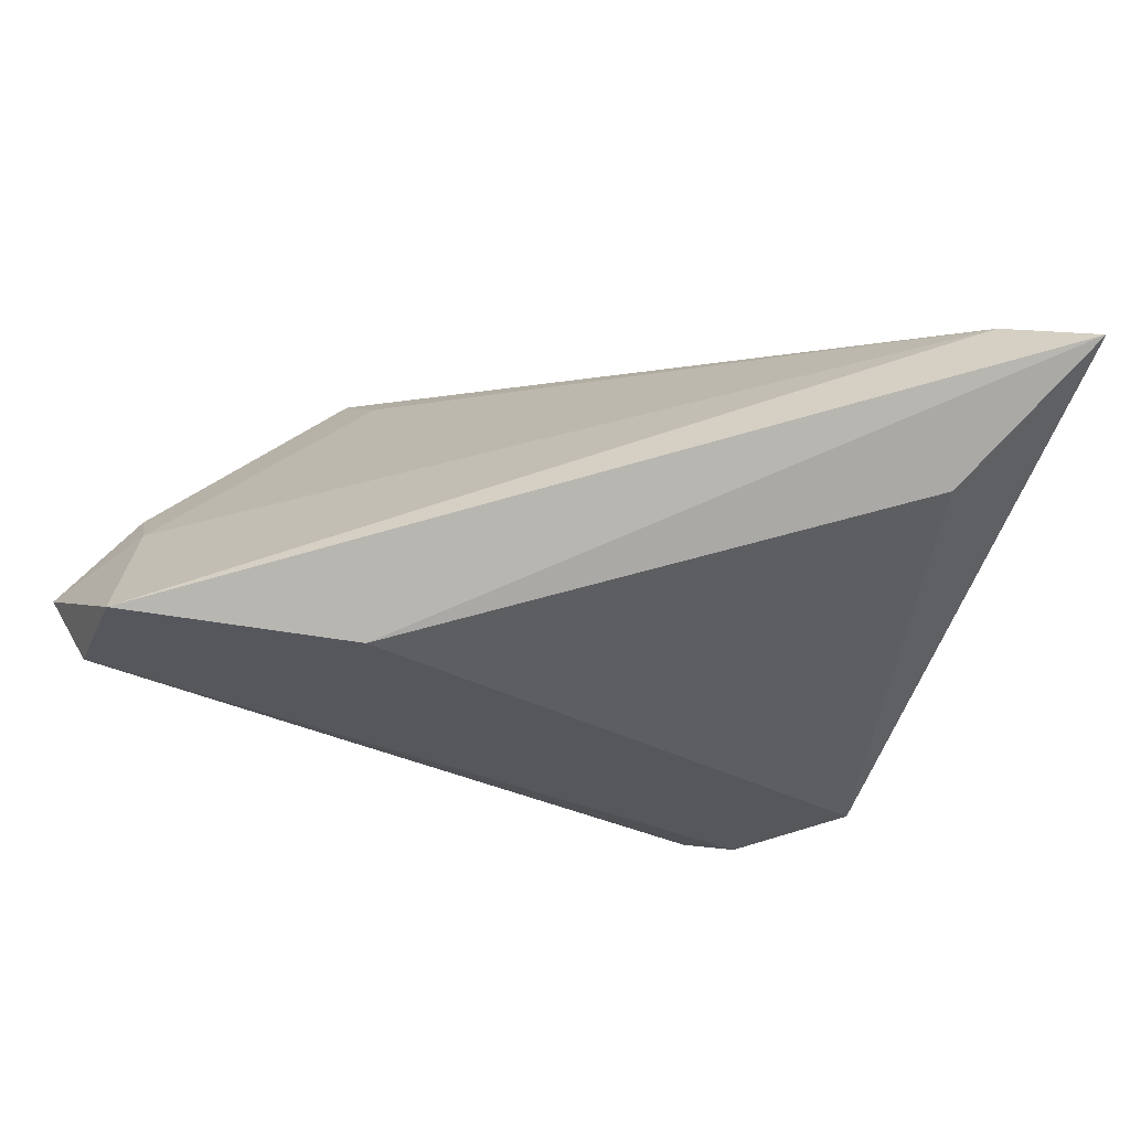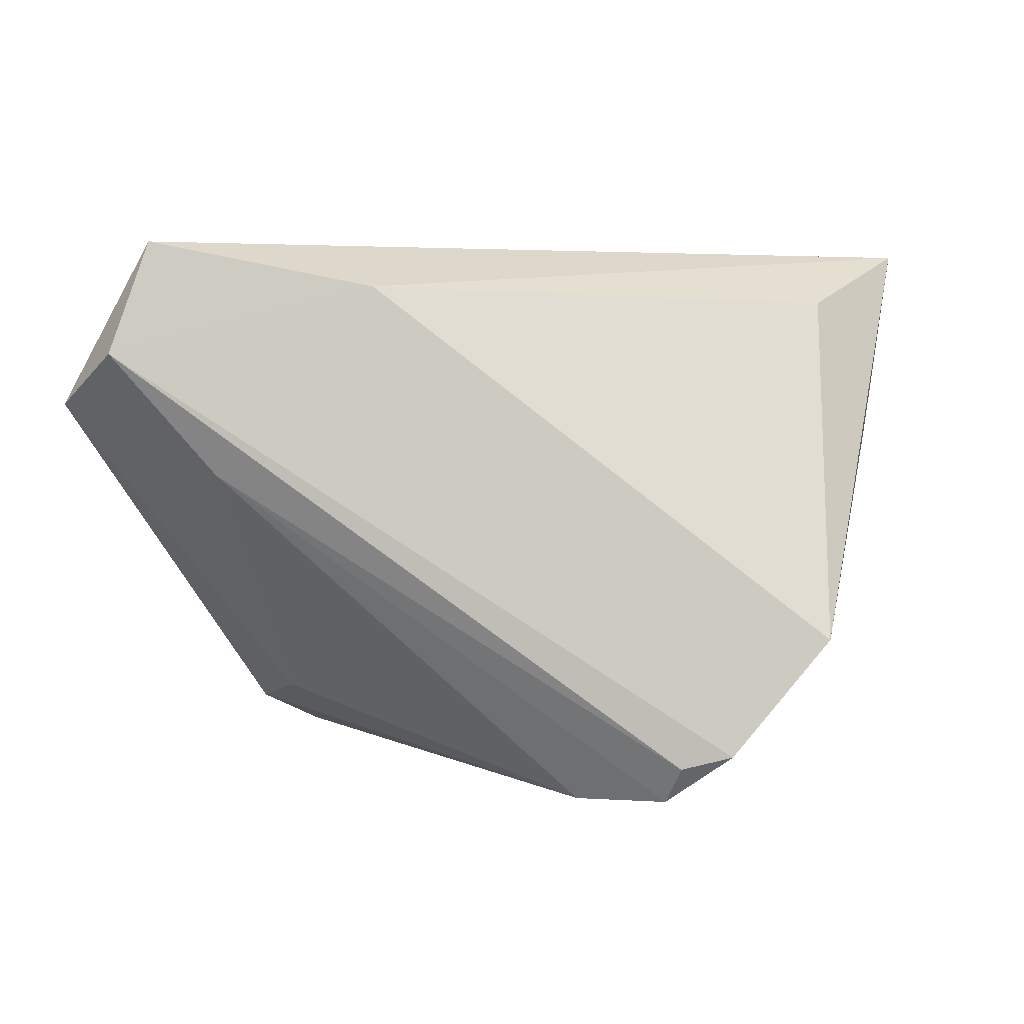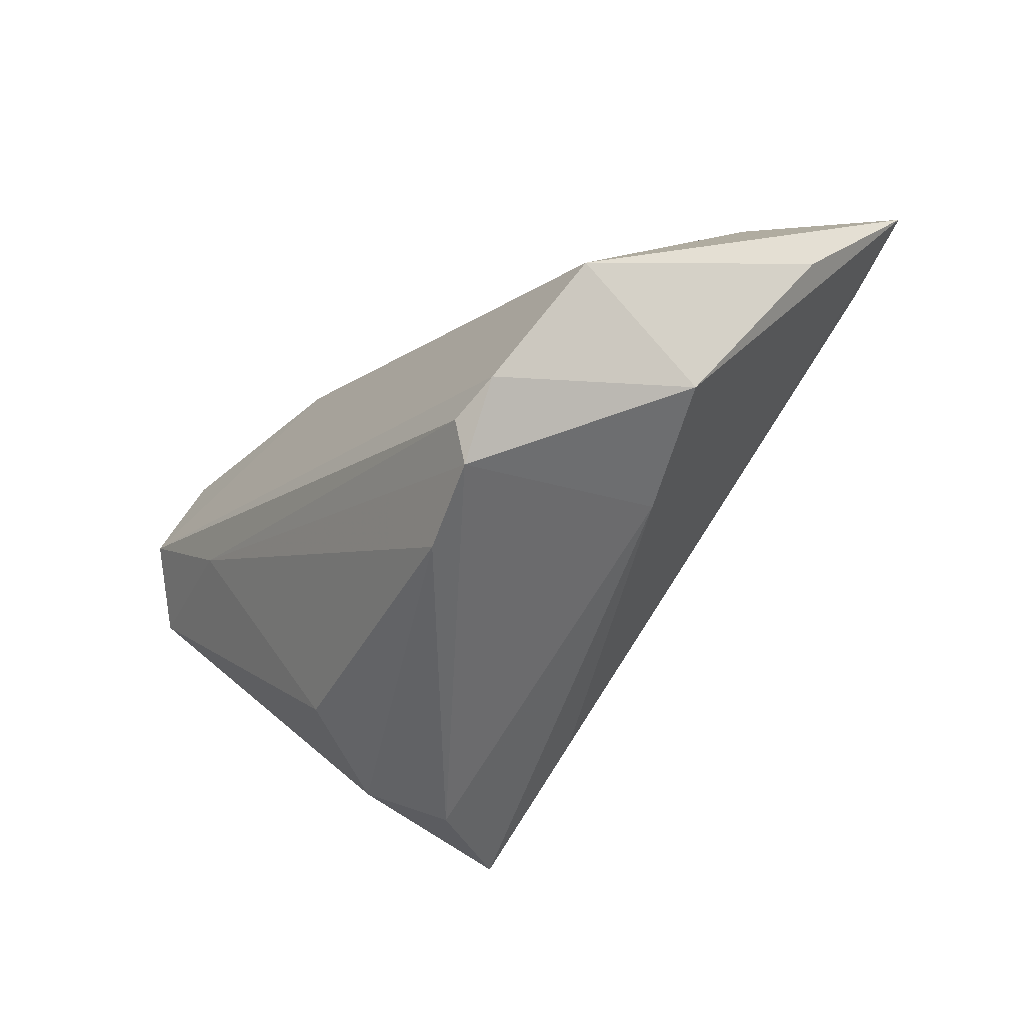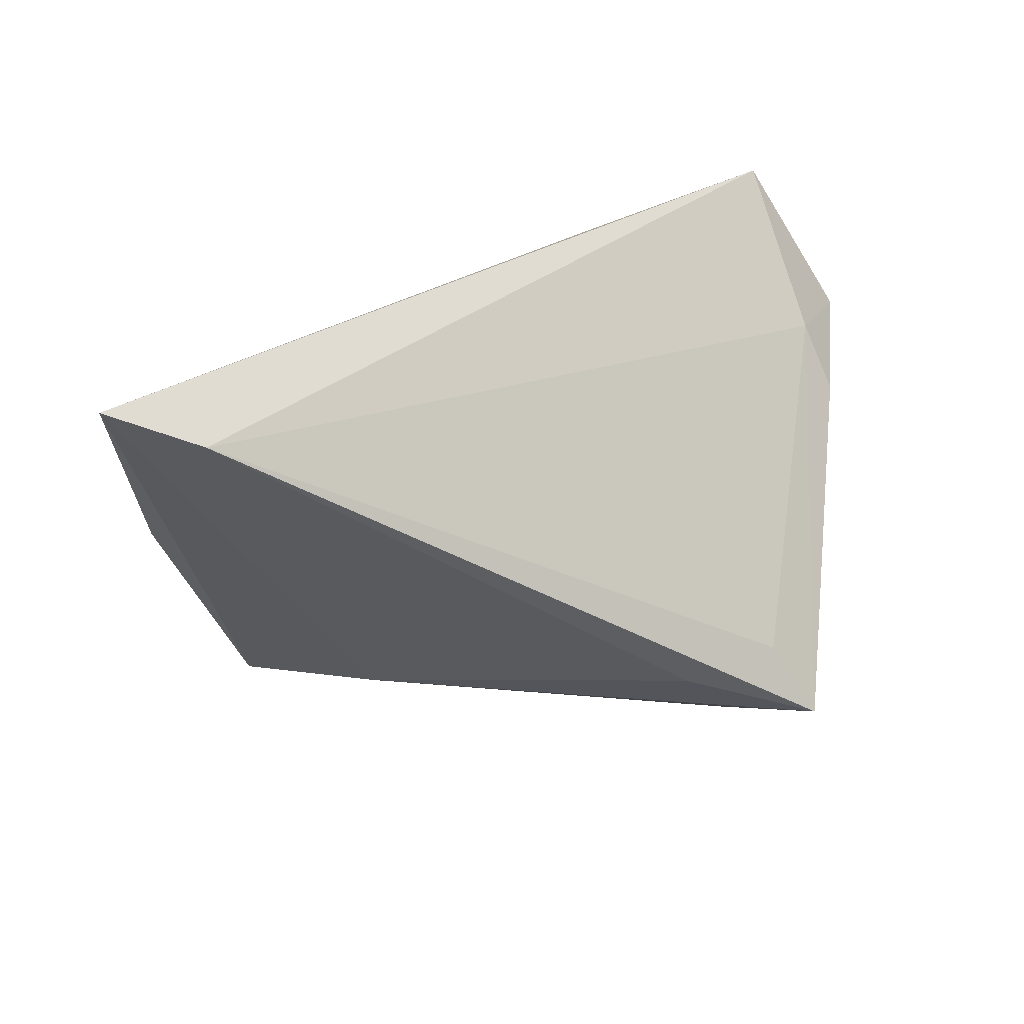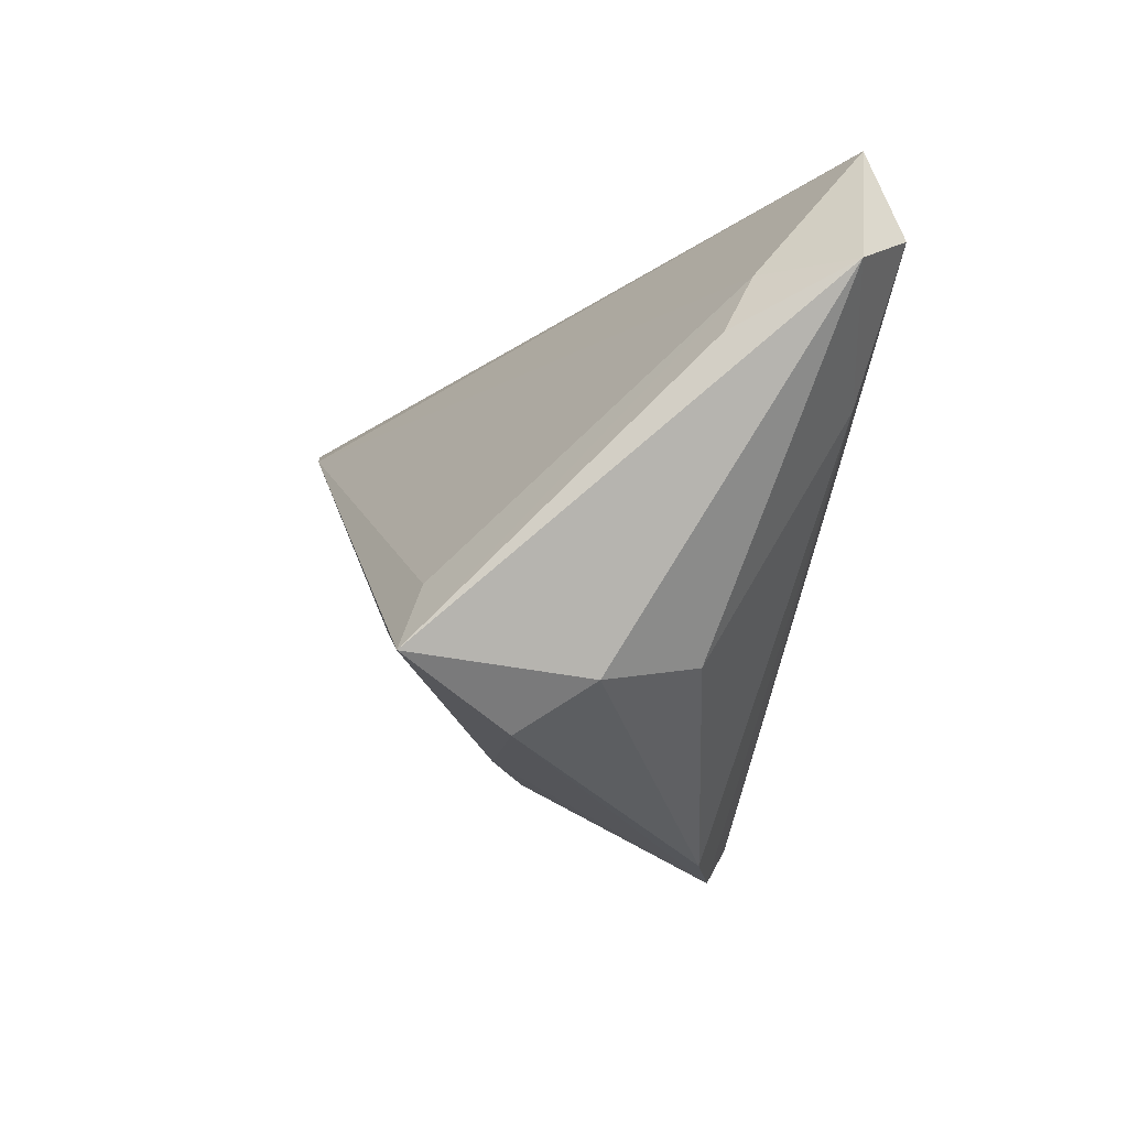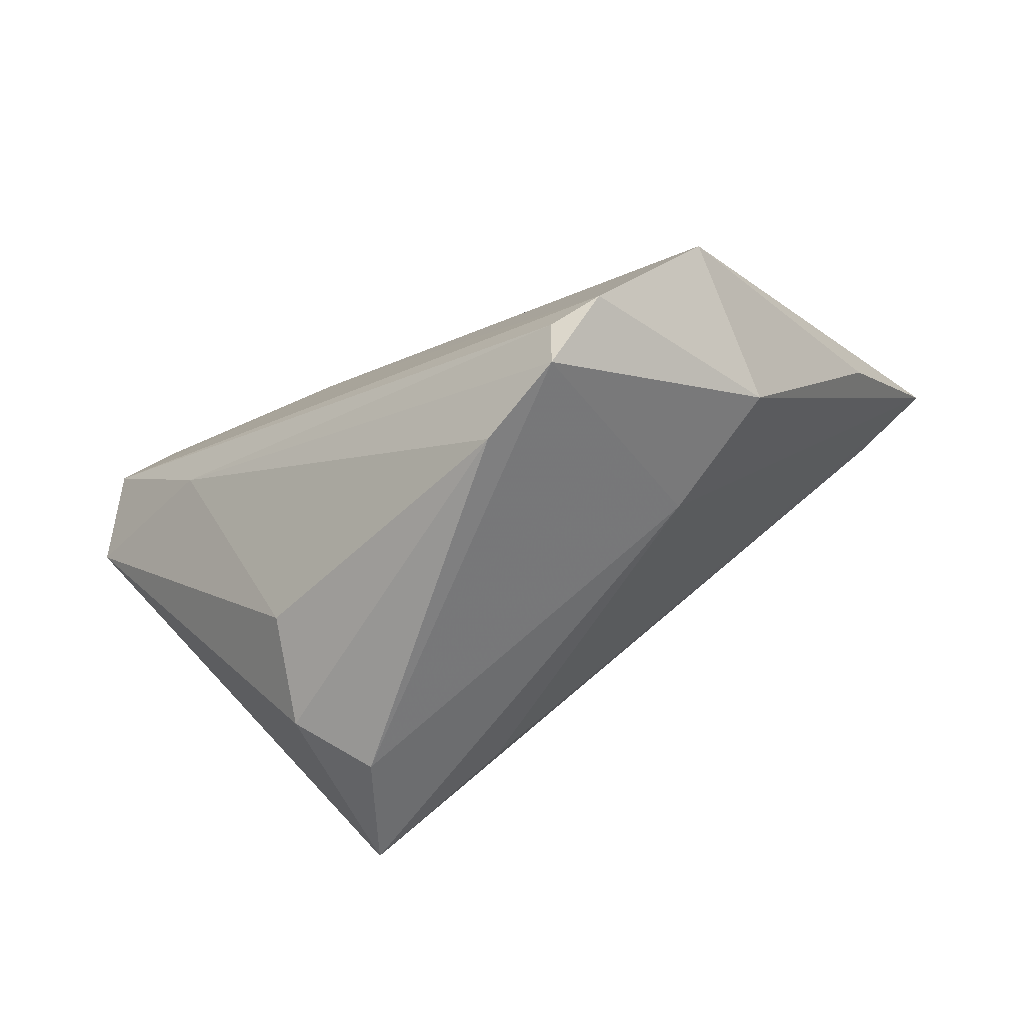
<metadata>
{"format":"obj","ext":"obj","renderer":"f3d","projection":"perspective","resolution":1024,"background":"white","views":[{"elev":71.4,"azim":-171.5,"up":"+Y"},{"elev":4.9,"azim":176.8,"up":"+Y"},{"elev":-57.2,"azim":-131.4,"up":"+Y"},{"elev":28.7,"azim":-20.2,"up":"+Y"},{"elev":-20.2,"azim":76.3,"up":"+Y"},{"elev":-72.6,"azim":-150.9,"up":"+Y"}]}
</metadata>
<code>
v 0.02948 -0.02354 -0.005531
v -0.03784 -0.02007 -0.0003262
v -0.02041 -0.0319 -0.02361
v 0.03774 0.005447 -0.02138
v -0.04671 0.02881 0.02834
v -0.05122 0.009662 0.01159
v 0.01818 0.0289 -0.01938
v -0.04366 0.0273 0.008354
v -0.007809 -0.03704 -0.01622
v -0.03996 -0.01599 -0.02026
v 0.04569 0.03434 -0.02102
v 0.02901 -0.01619 0.02569
v 0.03374 -0.02713 0.007146
v 0.01543 -0.01753 0.02721
v -0.02698 -0.03041 -0.02361
v 0.05712 0.01418 -0.01568
v -0.05802 0.03434 0.02673
v 0.02698 -0.03197 0.01533
v 0.05057 0.007093 -0.002209
v 0.0342 -0.02562 0.02923
v 0.04811 0.01539 -0.006478
v -0.0188 -0.03669 -0.02064
v -0.02233 -0.0213 0.007042
v 0.05044 0.02054 -0.02361
f 16 20 13
f 11 21 16
f 19 20 16
f 16 21 19
f 19 21 20
f 5 11 17
f 21 11 5
f 16 13 1
f 1 13 9
f 9 13 18
f 18 13 20
f 17 10 6
f 6 2 17
f 10 2 6
f 9 18 22
f 17 11 7
f 20 21 12
f 12 5 20
f 21 5 12
f 20 5 14
f 14 5 17
f 23 18 20
f 20 14 23
f 2 22 23
f 23 22 18
f 17 2 23
f 23 14 17
f 15 2 10
f 15 22 2
f 10 7 15
f 8 10 17
f 17 7 8
f 8 7 10
f 22 15 3
f 9 22 4
f 22 3 4
f 16 1 4
f 4 1 9
f 24 11 16
f 16 4 24
f 24 4 3
f 24 3 15
f 24 7 11
f 24 15 7

</code>
